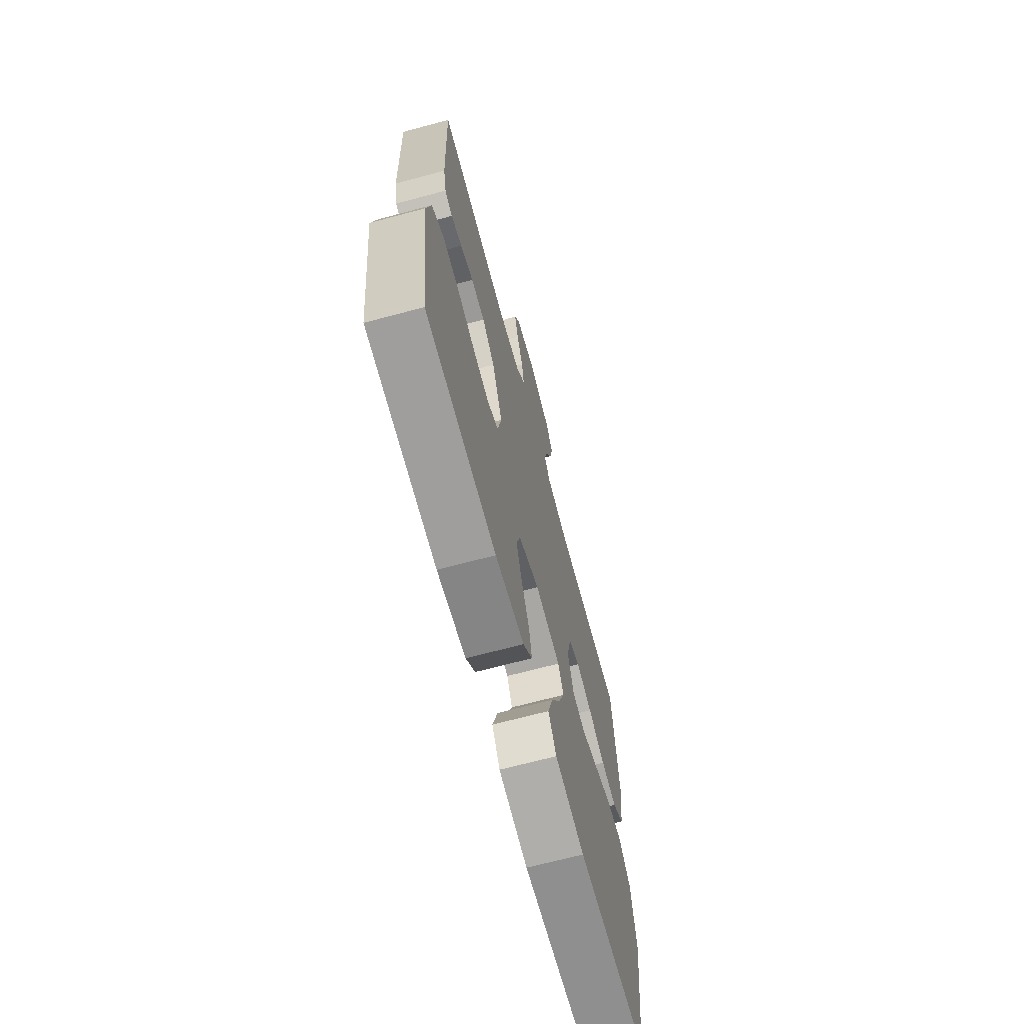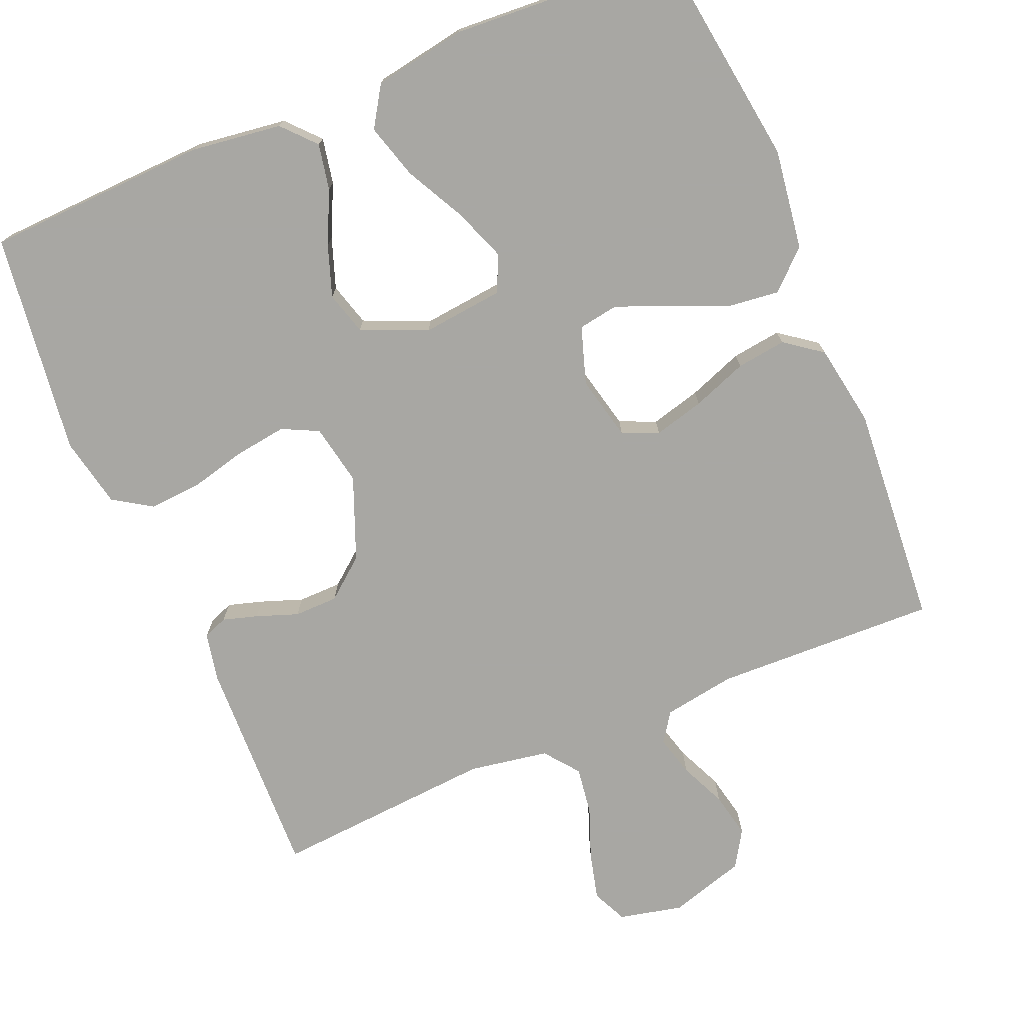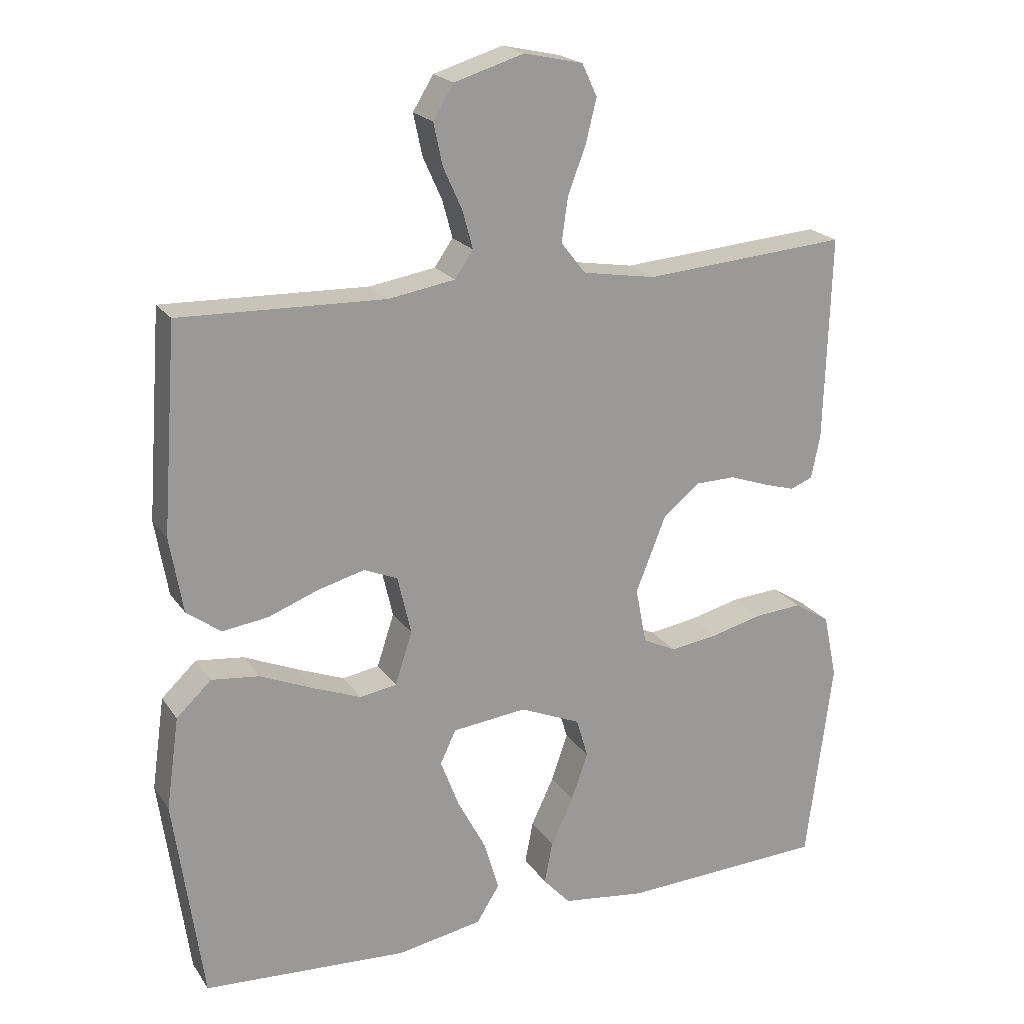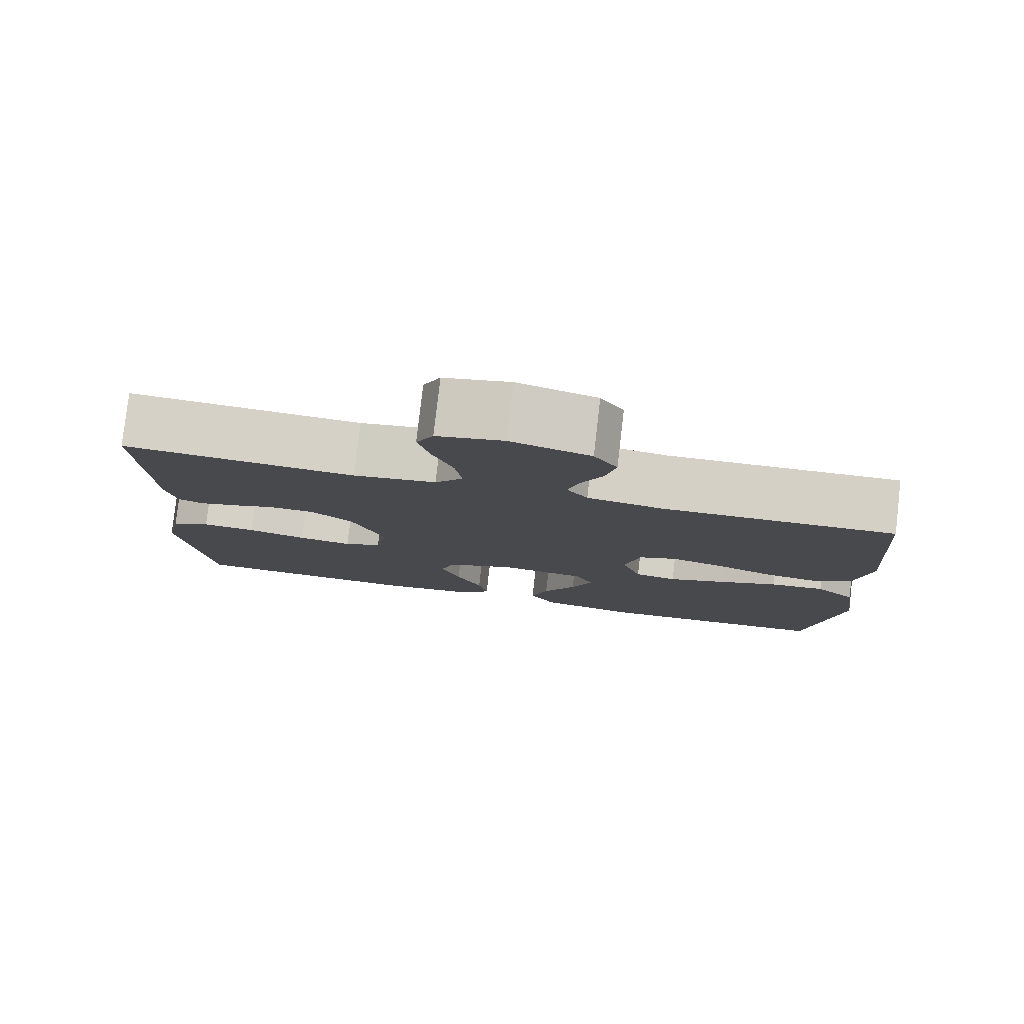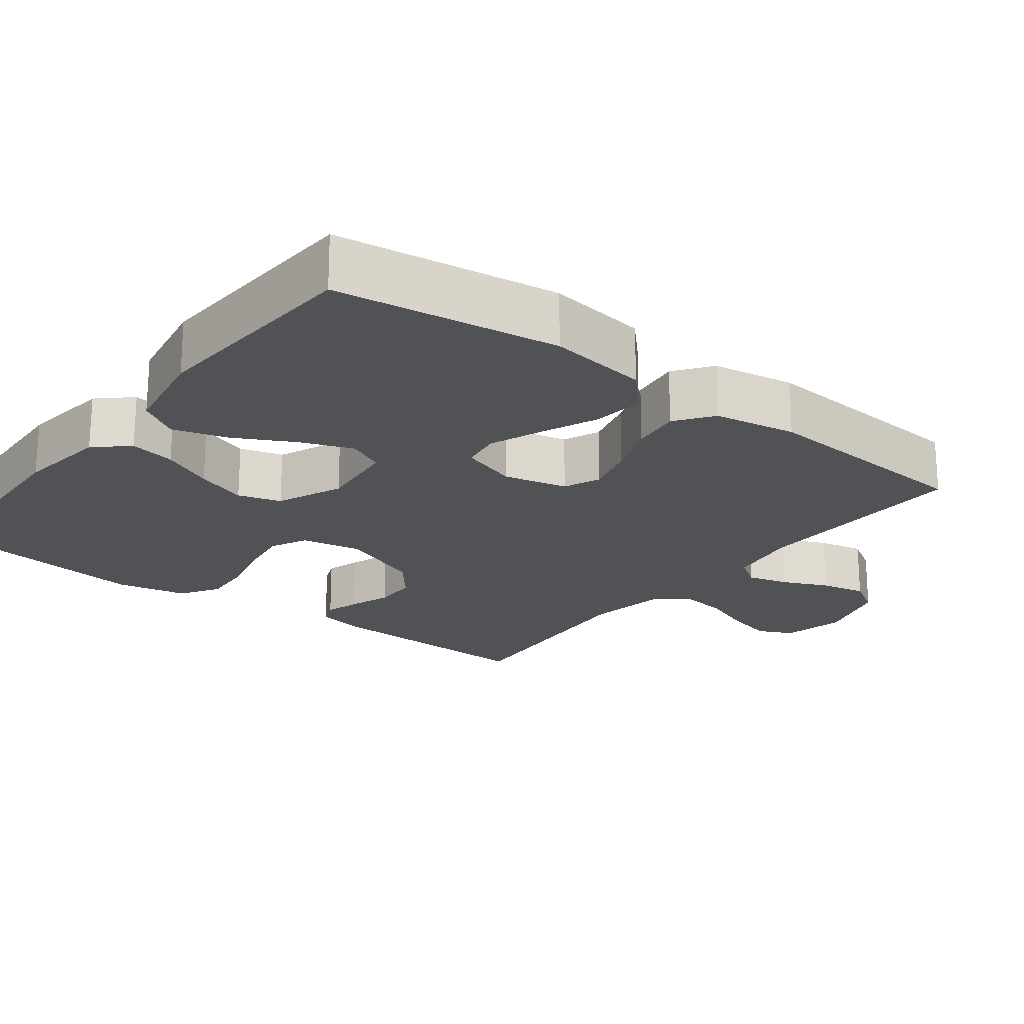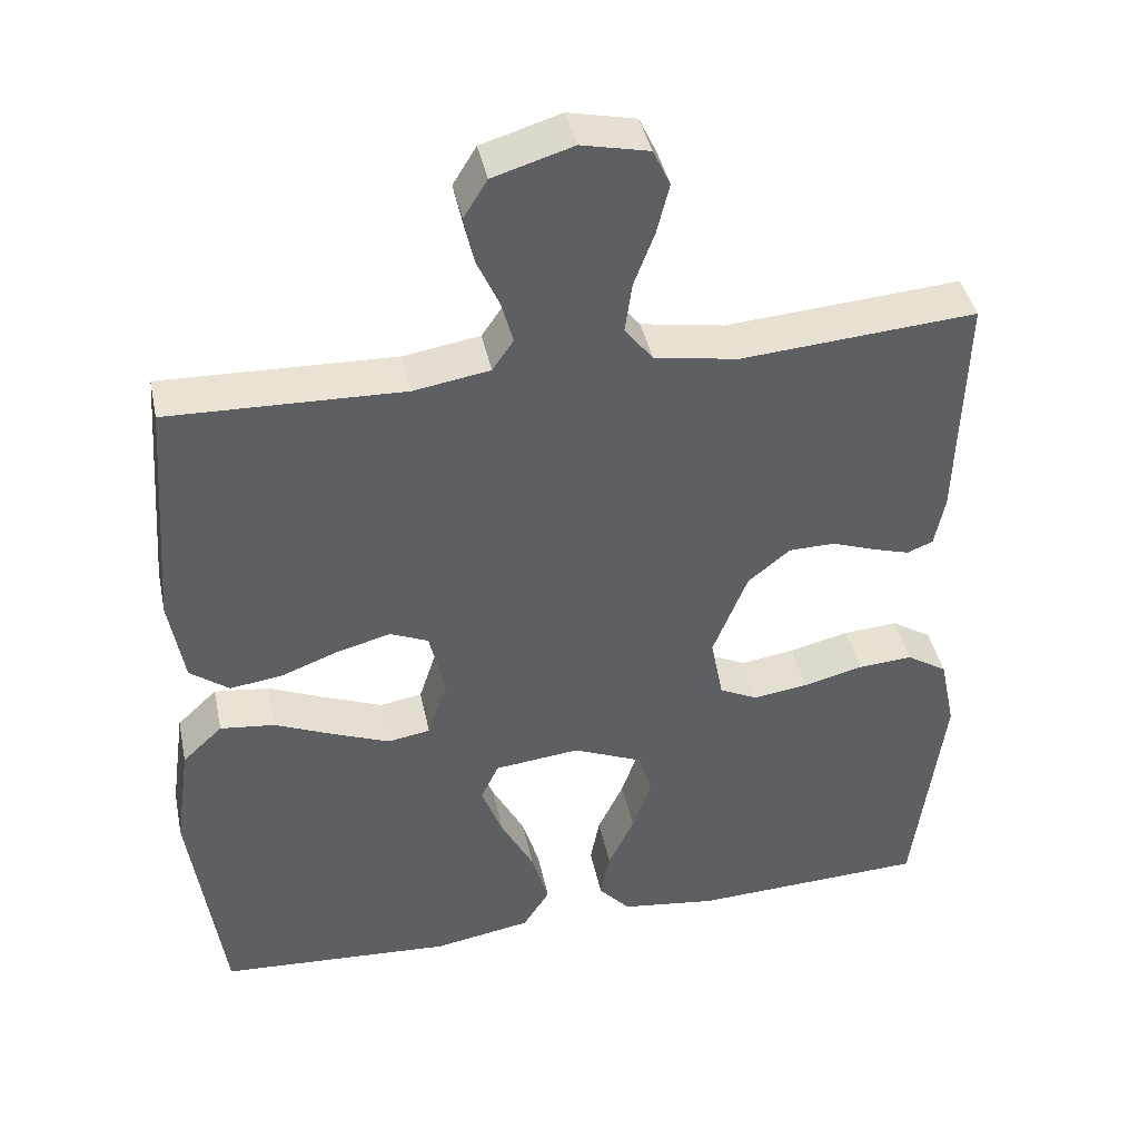
<metadata>
{"format":"obj","ext":"obj","renderer":"f3d","projection":"perspective","resolution":1024,"background":"white","views":[{"elev":-68.6,"azim":105.0,"up":"+Z"},{"elev":-74.5,"azim":-157.3,"up":"+Y"},{"elev":20.7,"azim":-24.6,"up":"+Z"},{"elev":79.9,"azim":-173.4,"up":"+Z"},{"elev":-21.1,"azim":-127.5,"up":"+Y"},{"elev":41.6,"azim":-11.8,"up":"+Z"}]}
</metadata>
<code>
v -0.5 0.07 -0.5
v -0.542 0.07 -0.2
v -0.523 0.07 -0.065
v -0.472 0.07 -0.017
v -0.402 0.07 -0.025
v -0.325 0.07 -0.058
v -0.254 0.07 -0.086
v -0.2 0.07 -0.077
v -0.175 0.07 0
v -0.195 0.07 0.086
v -0.244 0.07 0.107
v -0.312 0.07 0.089
v -0.386 0.07 0.061
v -0.453 0.07 0.052
v -0.503 0.07 0.089
v -0.522 0.07 0.2
v -0.5 0.07 0.5
v -0.2 0.07 0.491
v -0.103 0.07 0.507
v -0.076 0.07 0.546
v -0.091 0.07 0.601
v -0.119 0.07 0.663
v -0.132 0.07 0.724
v -0.102 0.07 0.773
v 0 0.07 0.804
v 0.086 0.07 0.785
v 0.108 0.07 0.738
v 0.092 0.07 0.674
v 0.066 0.07 0.605
v 0.057 0.07 0.541
v 0.093 0.07 0.495
v 0.2 0.07 0.477
v 0.5 0.07 0.5
v 0.491 0.07 0.2
v 0.478 0.07 0.135
v 0.445 0.07 0.122
v 0.398 0.07 0.136
v 0.342 0.07 0.156
v 0.283 0.07 0.155
v 0.229 0.07 0.111
v 0.185 0.07 0
v 0.201 0.07 -0.082
v 0.25 0.07 -0.106
v 0.32 0.07 -0.096
v 0.396 0.07 -0.077
v 0.466 0.07 -0.072
v 0.518 0.07 -0.105
v 0.538 0.07 -0.2
v 0.5 0.07 -0.5
v 0.2 0.07 -0.513
v 0.077 0.07 -0.497
v 0.037 0.07 -0.453
v 0.049 0.07 -0.391
v 0.082 0.07 -0.321
v 0.106 0.07 -0.252
v 0.089 0.07 -0.194
v 0 0.07 -0.156
v -0.109 0.07 -0.168
v -0.132 0.07 -0.217
v -0.105 0.07 -0.288
v -0.063 0.07 -0.368
v -0.041 0.07 -0.442
v -0.075 0.07 -0.496
v -0.2 0.07 -0.518
v -0.5 0 -0.5
v -0.542 0 -0.2
v -0.523 0 -0.065
v -0.472 0 -0.017
v -0.402 0 -0.025
v -0.325 0 -0.058
v -0.254 0 -0.086
v -0.2 0 -0.077
v -0.175 0 0
v -0.195 0 0.086
v -0.244 0 0.107
v -0.312 0 0.089
v -0.386 0 0.061
v -0.453 0 0.052
v -0.503 0 0.089
v -0.522 0 0.2
v -0.5 0 0.5
v -0.2 0 0.491
v -0.103 0 0.507
v -0.076 0 0.546
v -0.091 0 0.601
v -0.119 0 0.663
v -0.132 0 0.724
v -0.102 0 0.773
v 0 0 0.804
v 0.086 0 0.785
v 0.108 0 0.738
v 0.092 0 0.674
v 0.066 0 0.605
v 0.057 0 0.541
v 0.093 0 0.495
v 0.2 0 0.477
v 0.5 0 0.5
v 0.491 0 0.2
v 0.478 0 0.135
v 0.445 0 0.122
v 0.398 0 0.136
v 0.342 0 0.156
v 0.283 0 0.155
v 0.229 0 0.111
v 0.185 0 0
v 0.201 0 -0.082
v 0.25 0 -0.106
v 0.32 0 -0.096
v 0.396 0 -0.077
v 0.466 0 -0.072
v 0.518 0 -0.105
v 0.538 0 -0.2
v 0.5 0 -0.5
v 0.2 0 -0.513
v 0.077 0 -0.497
v 0.037 0 -0.453
v 0.049 0 -0.391
v 0.082 0 -0.321
v 0.106 0 -0.252
v 0.089 0 -0.194
v 0 0 -0.156
v -0.109 0 -0.168
v -0.132 0 -0.217
v -0.105 0 -0.288
v -0.063 0 -0.368
v -0.041 0 -0.442
v -0.075 0 -0.496
v -0.2 0 -0.518
f 4 5 6
f 3 4 6
f 2 3 6
f 1 2 6
f 64 1 6
f 63 64 6
f 62 63 6
f 61 62 6
f 60 61 6
f 59 60 6 7
f 58 59 7 8
f 57 58 8 9
f 56 57 9 10
f 52 53 54
f 51 52 54
f 50 51 54
f 49 50 54
f 48 49 54
f 47 48 54
f 46 47 54
f 45 46 54
f 44 45 54
f 43 44 54 55
f 42 43 55 56
f 36 37 38
f 35 36 38
f 34 35 38
f 33 34 38
f 32 33 38
f 31 32 38 39
f 30 31 39 40
f 27 28 29
f 26 27 29
f 25 26 29
f 24 25 29
f 23 24 29
f 22 23 29
f 21 22 29
f 20 21 29 30
f 30 40 41
f 20 30 41
f 19 20 41
f 16 17 18
f 15 16 18
f 14 15 18
f 13 14 18
f 12 13 18
f 11 12 18 19
f 42 56 10
f 41 42 10
f 19 41 10
f 10 11 19
f 70 69 68
f 70 68 67
f 70 67 66
f 70 66 65
f 70 65 128
f 70 128 127
f 70 127 126
f 70 126 125
f 70 125 124
f 71 70 124 123
f 72 71 123 122
f 73 72 122 121
f 74 73 121 120
f 118 117 116
f 118 116 115
f 118 115 114
f 118 114 113
f 118 113 112
f 118 112 111
f 118 111 110
f 118 110 109
f 118 109 108
f 119 118 108 107
f 120 119 107 106
f 102 101 100
f 102 100 99
f 102 99 98
f 102 98 97
f 102 97 96
f 103 102 96 95
f 104 103 95 94
f 93 92 91
f 93 91 90
f 93 90 89
f 93 89 88
f 93 88 87
f 93 87 86
f 93 86 85
f 94 93 85 84
f 105 104 94
f 105 94 84
f 105 84 83
f 82 81 80
f 82 80 79
f 82 79 78
f 82 78 77
f 82 77 76
f 83 82 76 75
f 74 120 106
f 74 106 105
f 74 105 83
f 83 75 74
f 1 65 66 2
f 2 66 67 3
f 3 67 68 4
f 4 68 69 5
f 5 69 70 6
f 6 70 71 7
f 7 71 72 8
f 8 72 73 9
f 9 73 74 10
f 10 74 75 11
f 11 75 76 12
f 12 76 77 13
f 13 77 78 14
f 14 78 79 15
f 15 79 80 16
f 16 80 81 17
f 17 81 82 18
f 18 82 83 19
f 19 83 84 20
f 20 84 85 21
f 21 85 86 22
f 22 86 87 23
f 23 87 88 24
f 24 88 89 25
f 25 89 90 26
f 26 90 91 27
f 27 91 92 28
f 28 92 93 29
f 29 93 94 30
f 30 94 95 31
f 31 95 96 32
f 32 96 97 33
f 33 97 98 34
f 34 98 99 35
f 35 99 100 36
f 36 100 101 37
f 37 101 102 38
f 38 102 103 39
f 39 103 104 40
f 40 104 105 41
f 41 105 106 42
f 42 106 107 43
f 43 107 108 44
f 44 108 109 45
f 45 109 110 46
f 46 110 111 47
f 47 111 112 48
f 48 112 113 49
f 49 113 114 50
f 50 114 115 51
f 51 115 116 52
f 52 116 117 53
f 53 117 118 54
f 54 118 119 55
f 55 119 120 56
f 56 120 121 57
f 57 121 122 58
f 58 122 123 59
f 59 123 124 60
f 60 124 125 61
f 61 125 126 62
f 62 126 127 63
f 63 127 128 64
f 64 128 65 1

</code>
